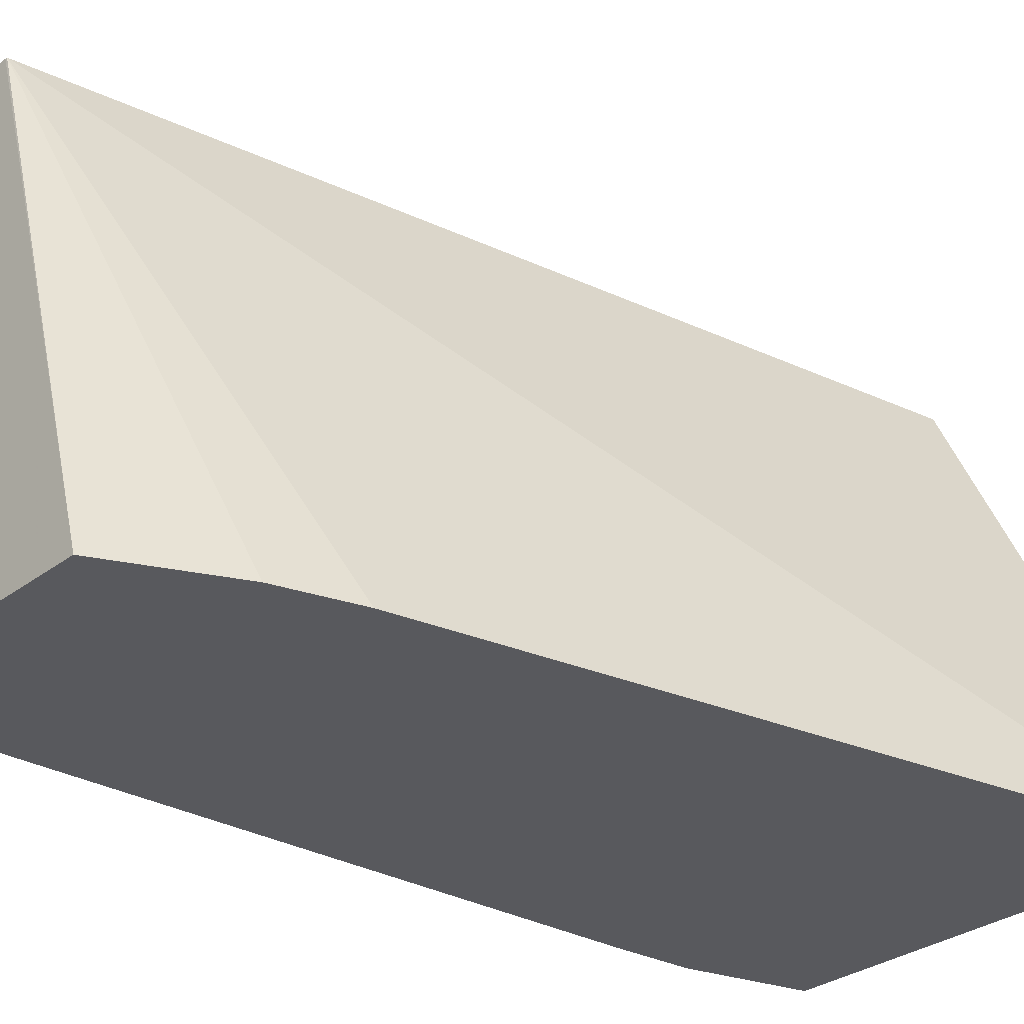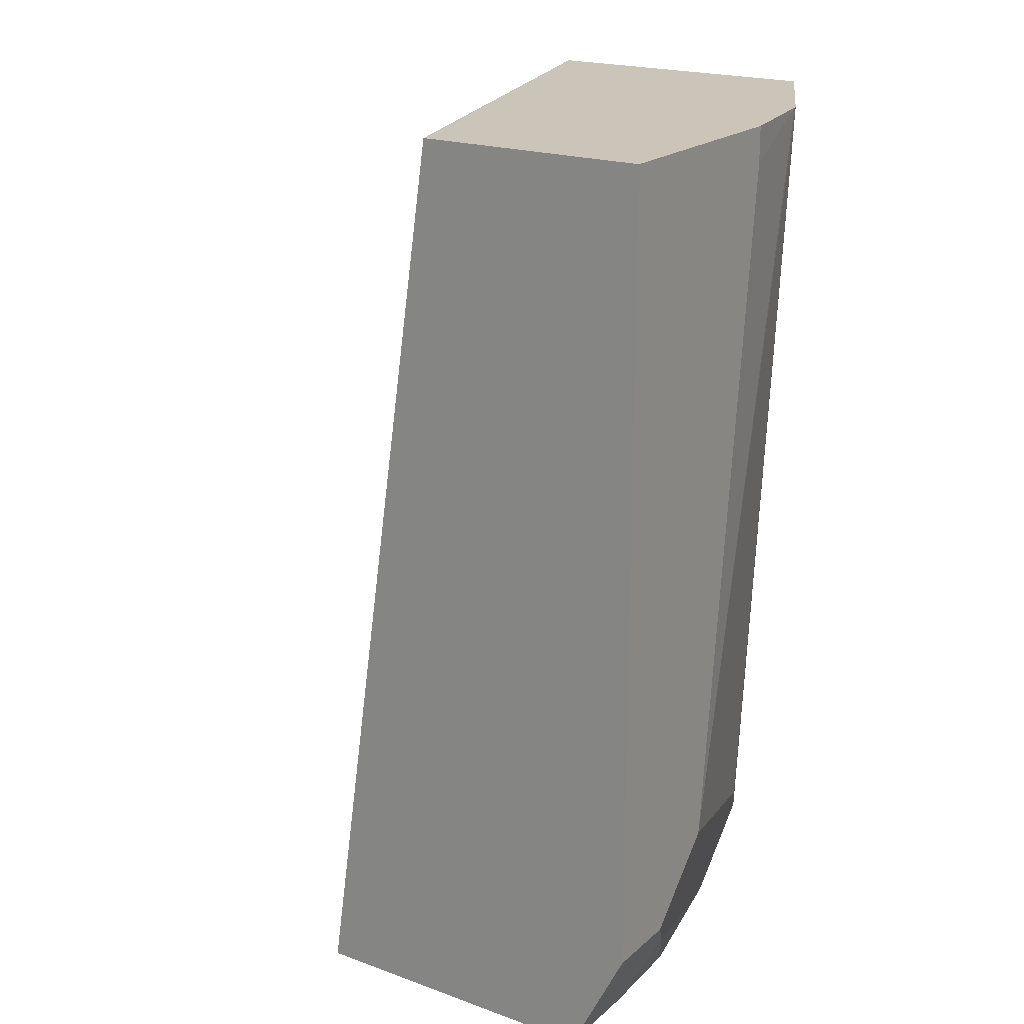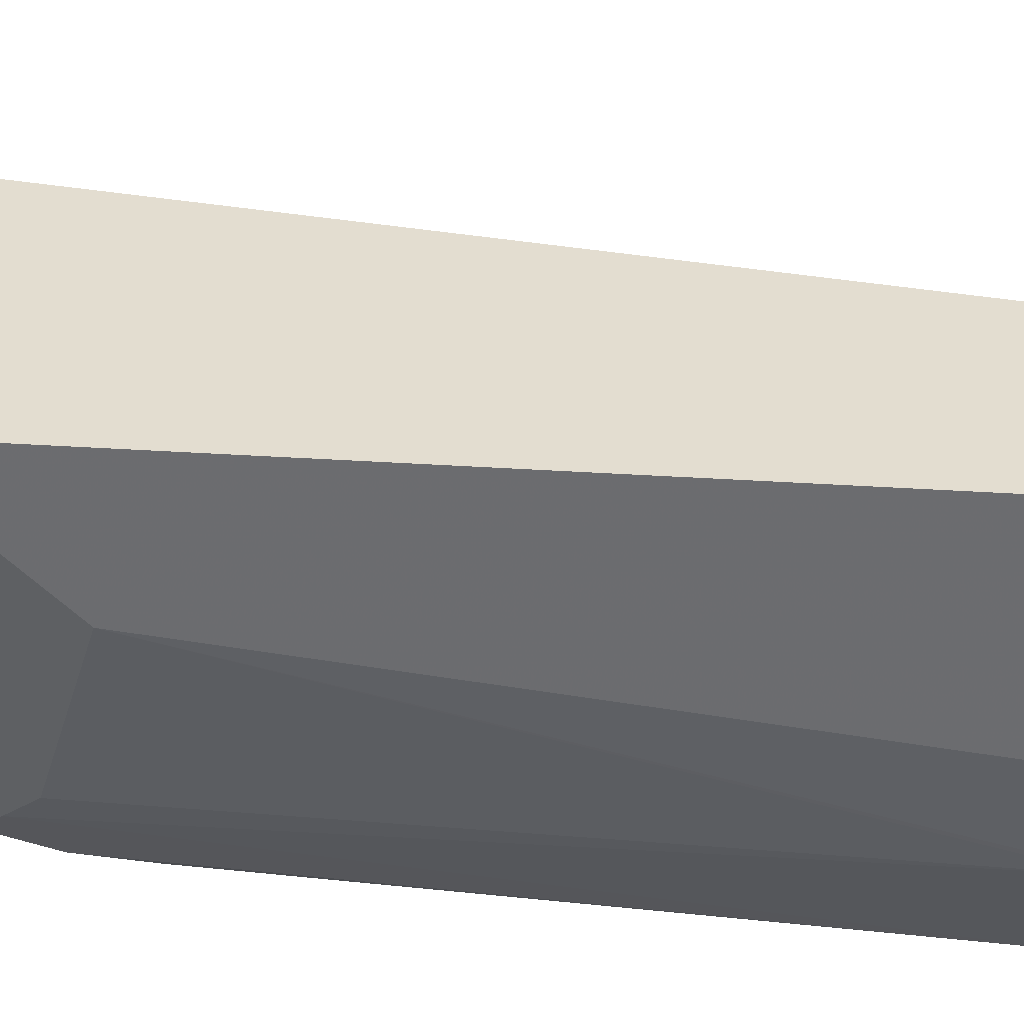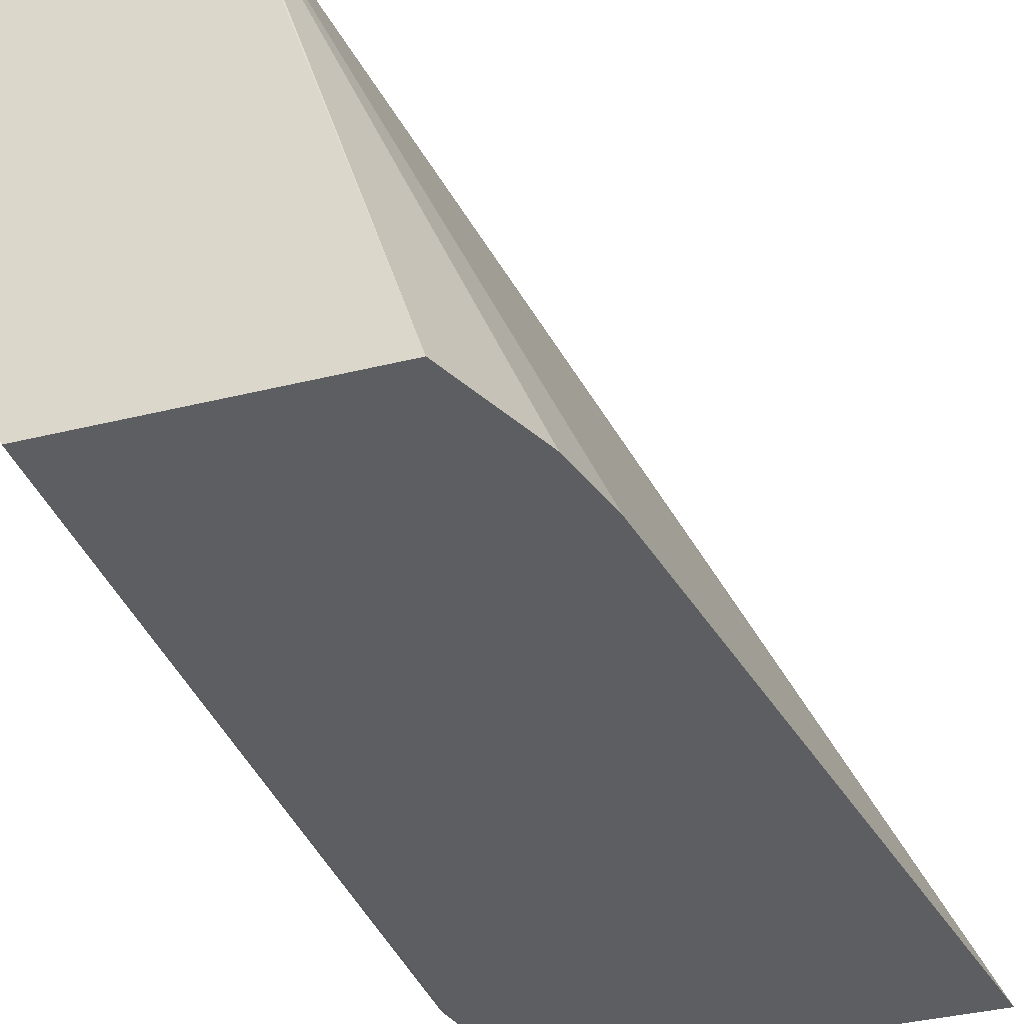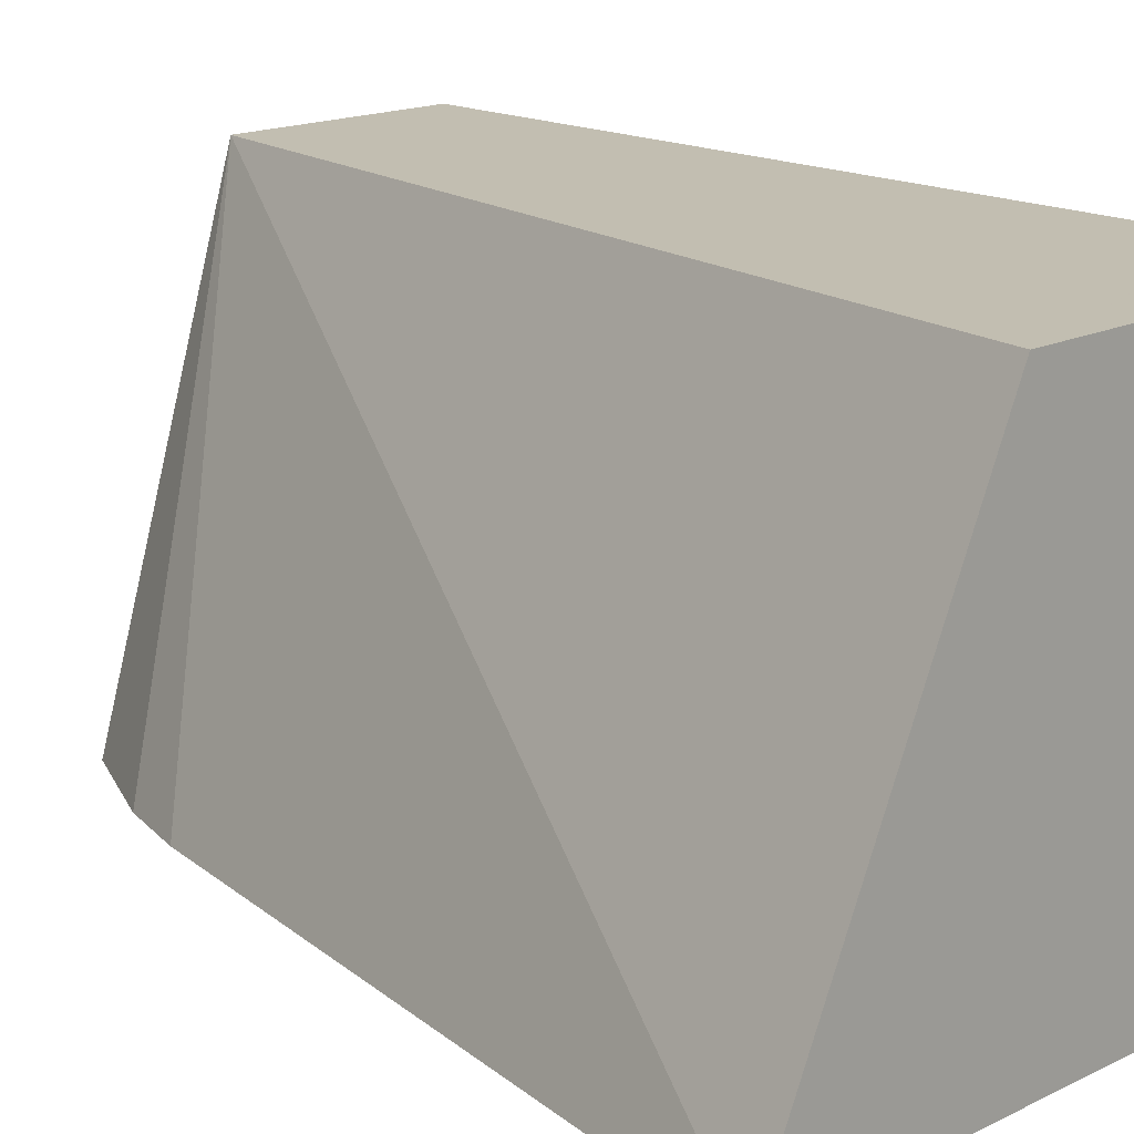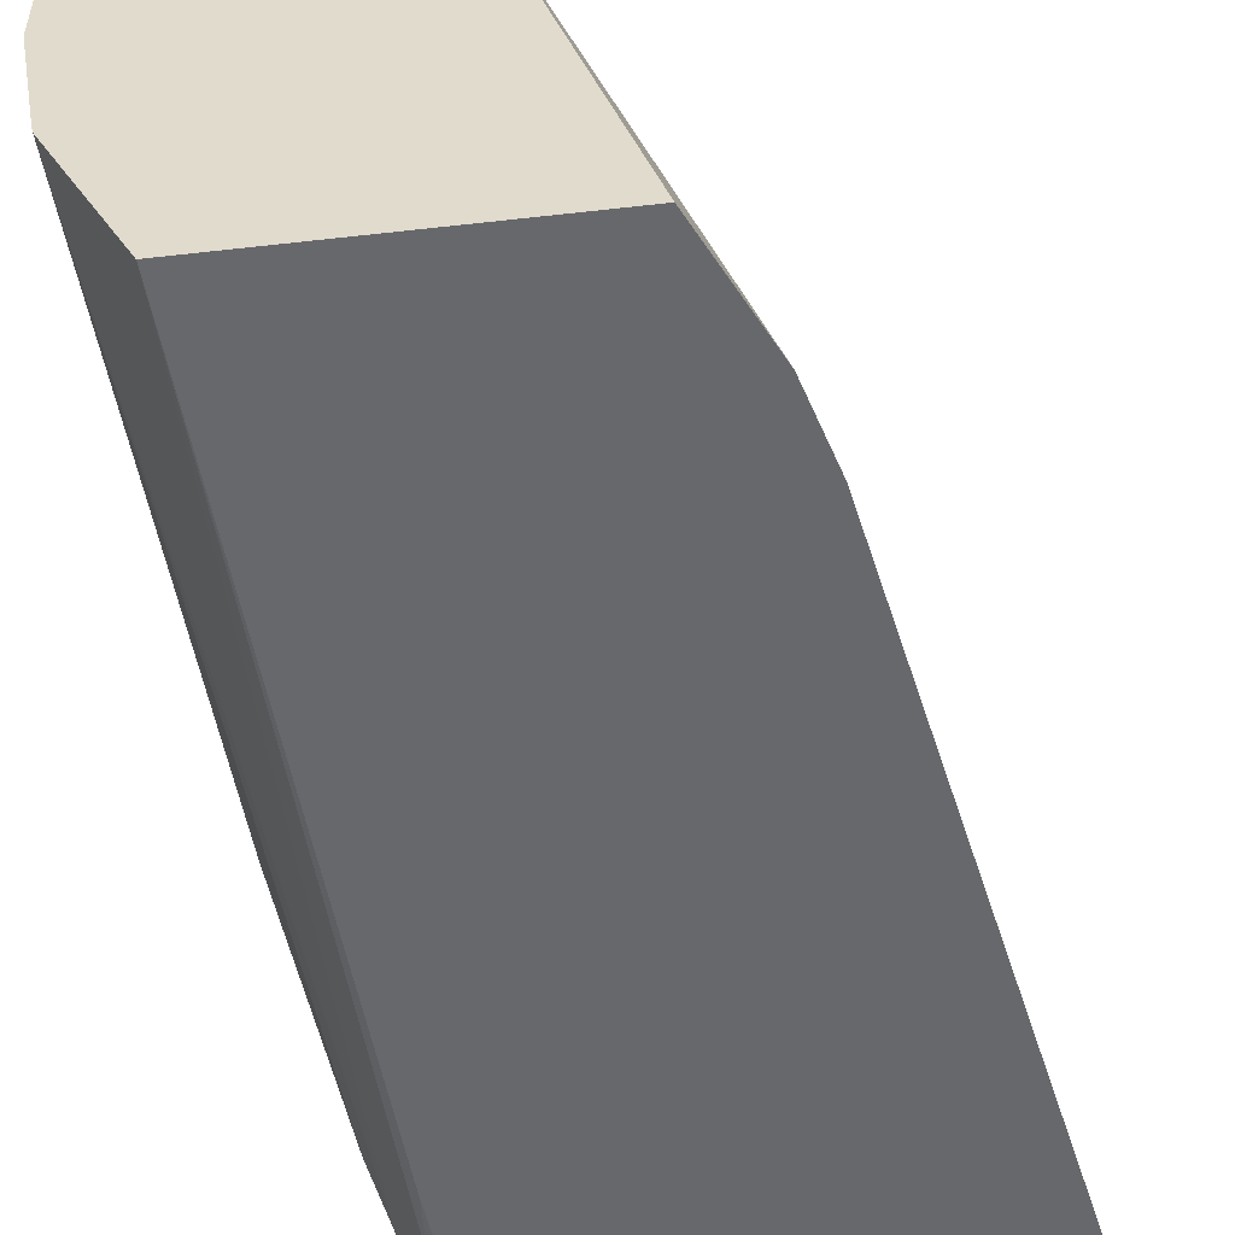
<metadata>
{"format":"obj","ext":"obj","renderer":"f3d","projection":"perspective","resolution":1024,"background":"white","views":[{"elev":-30.2,"azim":-132.3,"up":"+Z"},{"elev":20.3,"azim":33.5,"up":"+Y"},{"elev":35.6,"azim":95.0,"up":"+Z"},{"elev":-38.7,"azim":-162.8,"up":"+Z"},{"elev":17.1,"azim":-44.0,"up":"+Z"},{"elev":-52.3,"azim":-173.0,"up":"+Z"}]}
</metadata>
<code>
v 0.1756 -0.1494 -0.2158
v 0.3587 -0.1494 -0.2158
v 0.275 -0.1494 -0.0001589
v 0.333 0.2484 -0.0001589
v 0.2345 0.1665 -0.2158
v 0.3589 -0.1492 -0.2158
v 0.3788 -0.1332 -0.1998
v 0.3666 -0.1494 -0.1998
v 0.4081 -0.1494 -0.0001589
v 0.3339 0.2485 -0.0001589
v 0.2668 0.2485 -0.2158
v 0.244 0.1998 -0.2158
v 0.3723 -0.09988 -0.2158
v 0.3774 -0.09988 -0.2109
v 0.3913 -0.1166 -0.1832
v 0.3915 -0.1494 -0.1494
v 0.3912 -0.1494 -0.1503
v 0.3747 -0.1494 -0.1836
v 0.4107 -0.1444 -0.0001589
v 0.4081 -0.1494 -0.041
v 0.4329 0.2485 -0.0001589
v 0.3908 0.2485 -0.2158
v 0.375 -0.06658 -0.2158
v 0.3996 -0.09988 -0.1665
v 0.4246 -0.08325 -0.08327
v 0.4246 -0.1166 -0.04997
v 0.4237 0.2485 -0.1511
v 0.406 -0.1494 -0.08283
v 0.4218 -0.1222 -0.0001589
v 0.4329 0.2485 -0.09992
v 0.4329 -0.09988 -0.0001589
v 0.4329 -0.06658 -0.06662
v 0.4329 -0.1 -0.0001589
v 0.4329 -0.09988 -0.03331
v 0.4243 0.2485 -0.1486
v 0.4329 0.2331 -0.09992
f 14 23 22
f 15 26 16
f 15 25 26
f 15 32 25
f 15 24 32
f 14 22 15
f 32 35 36
f 10 22 11
f 10 27 22
f 10 35 27
f 10 30 35
f 15 22 27
f 9 20 19
f 13 23 14
f 15 27 24
f 25 34 26
f 19 20 26
f 7 18 8
f 31 33 34
f 30 36 35
f 27 35 32
f 26 34 33
f 26 33 29
f 16 26 28
f 25 32 34
f 21 36 30
f 21 32 36
f 21 34 32
f 21 31 34
f 20 28 26
f 19 26 29
f 24 27 32
f 7 17 18
f 10 21 30
f 7 15 16
f 1 22 23
f 1 11 22
f 1 12 11
f 1 5 12
f 1 4 5
f 1 3 4
f 1 23 13
f 1 9 3
f 1 28 20
f 1 17 16
f 1 18 17
f 1 8 18
f 1 2 8
f 7 16 17
f 1 20 9
f 1 13 6
f 1 16 28
f 2 6 7
f 7 14 15
f 1 6 2
f 6 14 7
f 4 12 5
f 4 11 12
f 4 10 11
f 3 10 4
f 6 13 14
f 3 31 21
f 3 33 31
f 3 29 33
f 2 7 8
f 3 19 29
f 3 21 10
f 3 9 19

</code>
